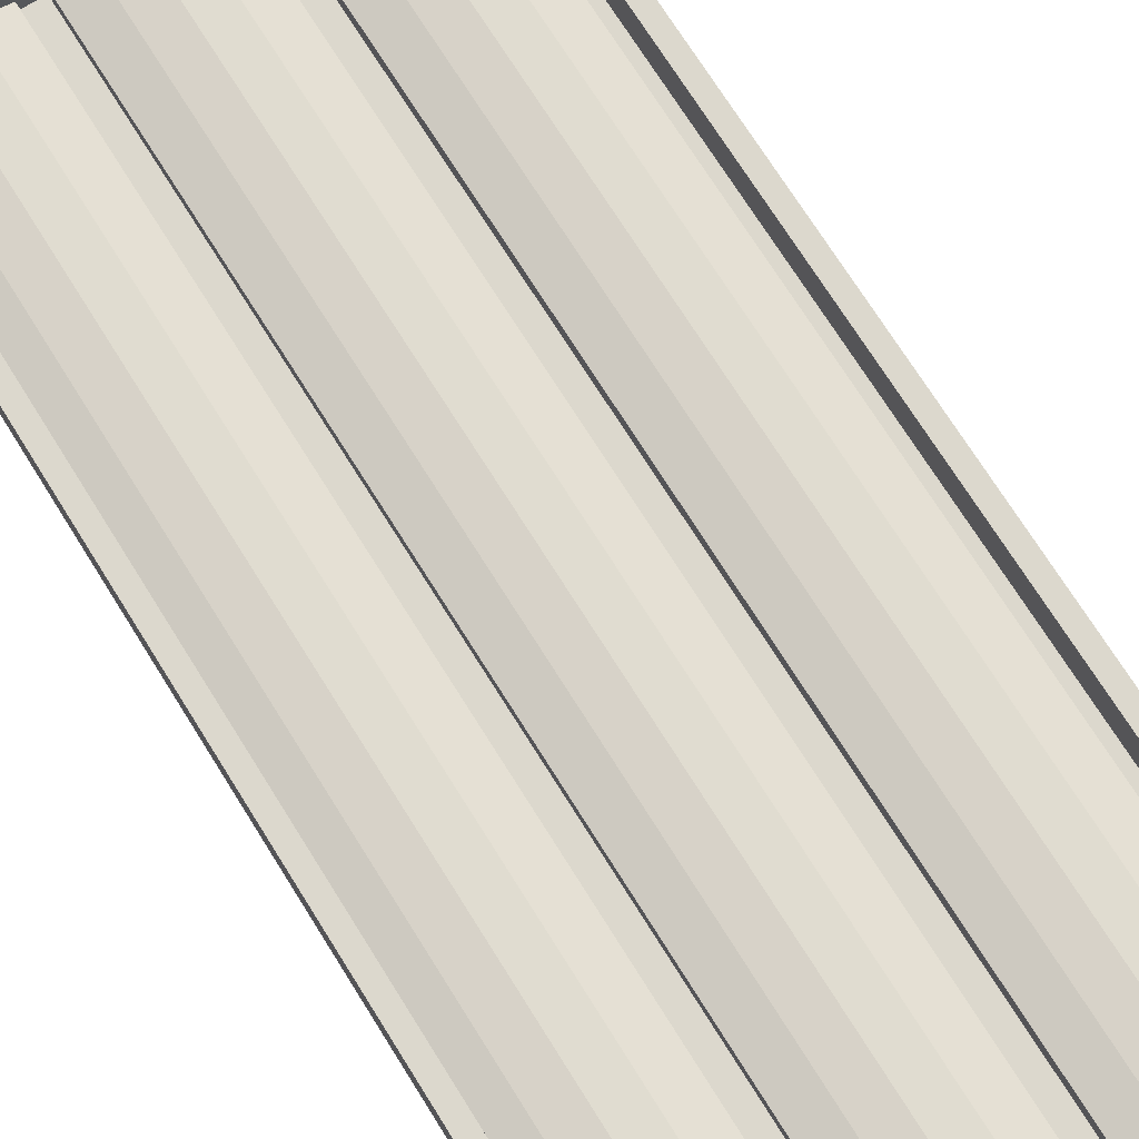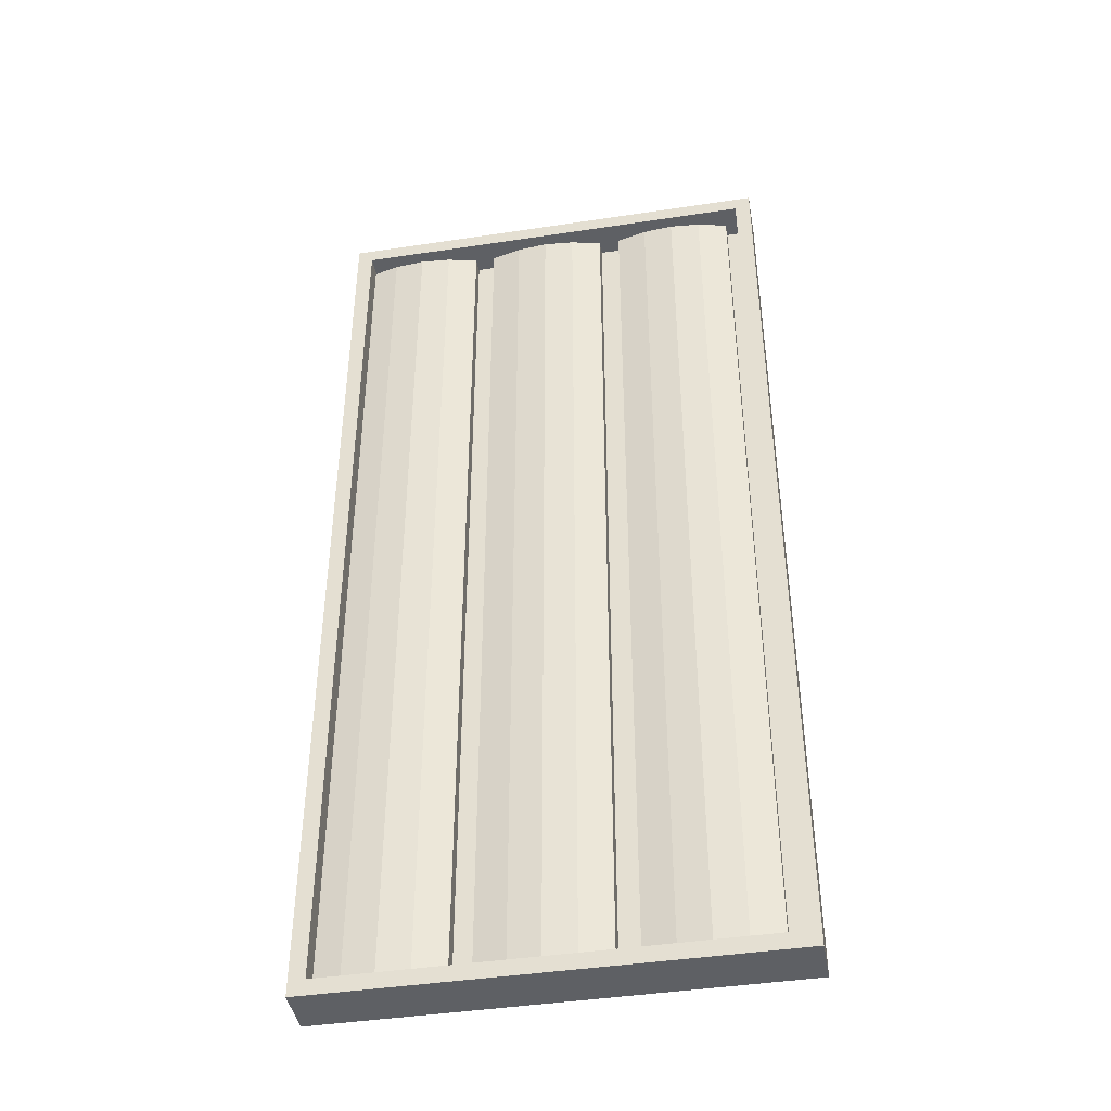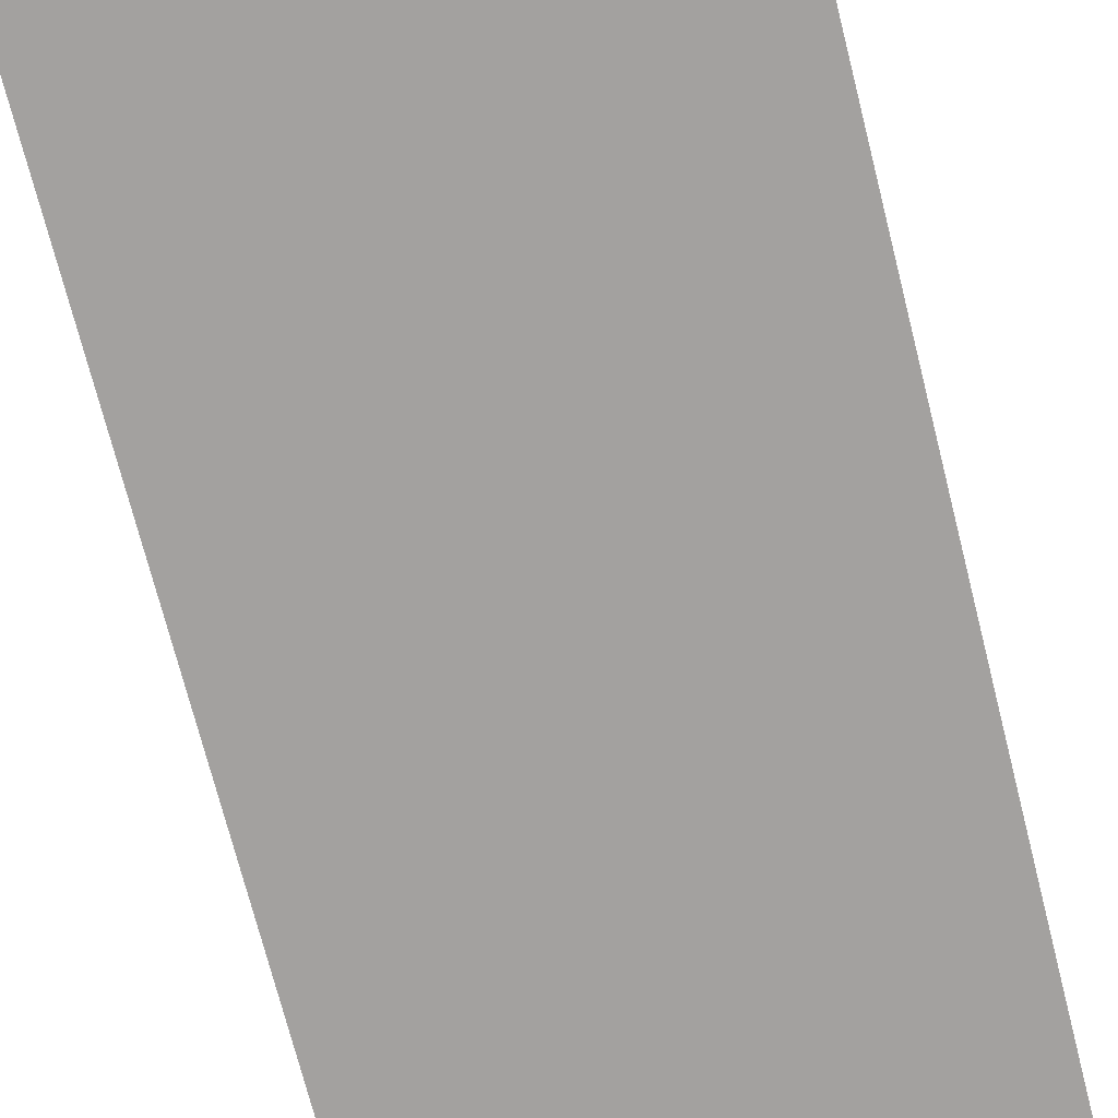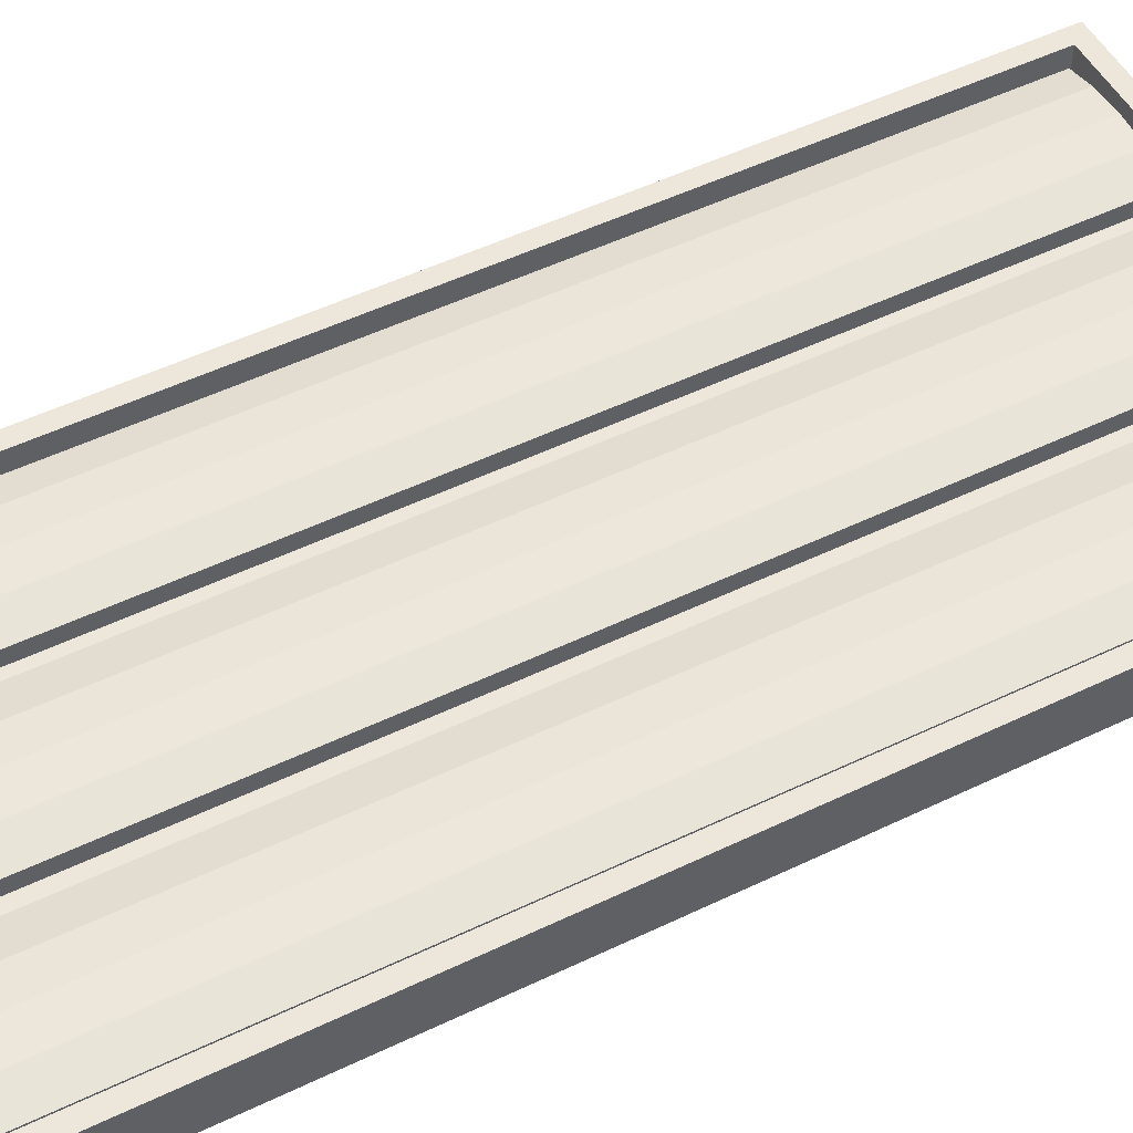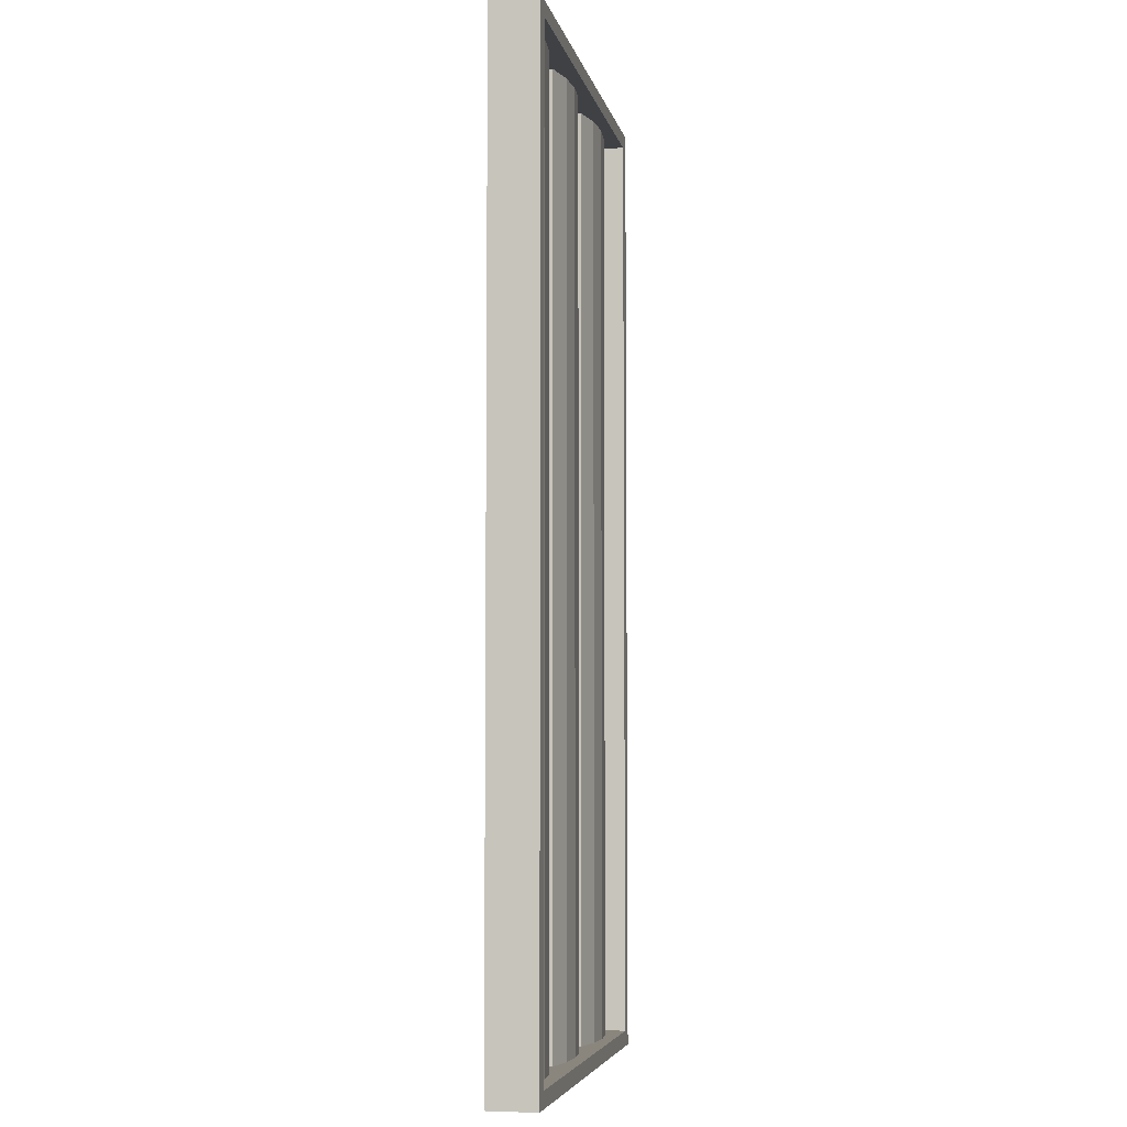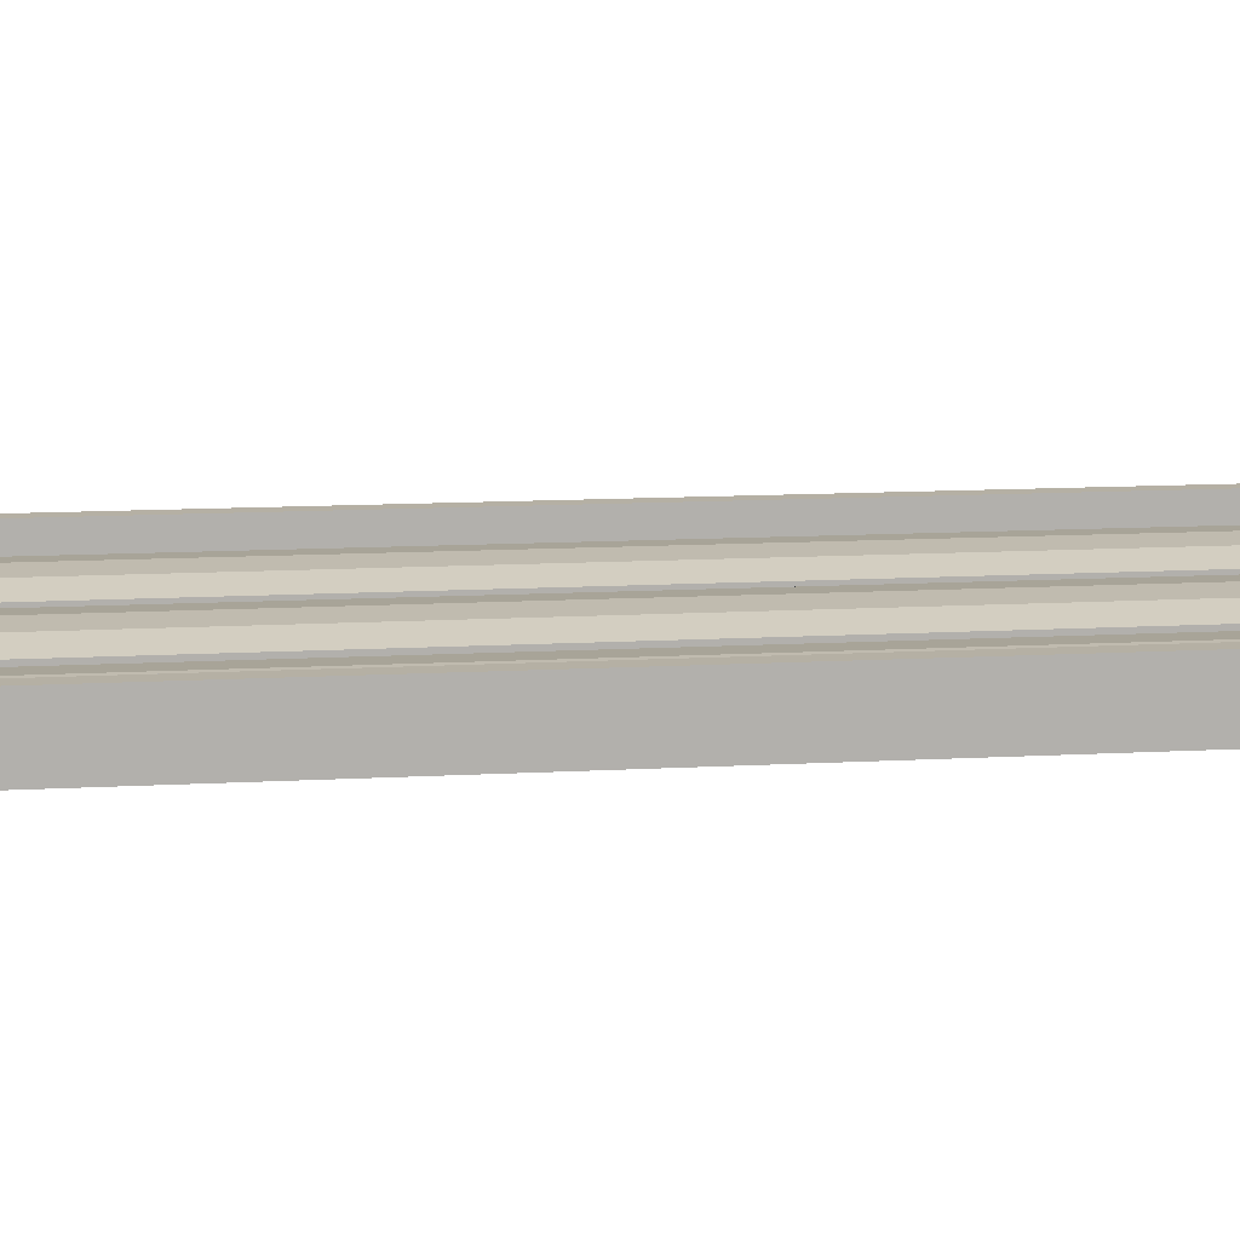
<metadata>
{"format":"obj","ext":"obj","renderer":"f3d","projection":"perspective","resolution":1024,"background":"white","views":[{"elev":72.6,"azim":147.9,"up":"+Y"},{"elev":-42.8,"azim":-169.8,"up":"+Z"},{"elev":-72.3,"azim":-165.8,"up":"+Y"},{"elev":50.8,"azim":-117.8,"up":"+Y"},{"elev":-5.3,"azim":101.3,"up":"+Z"},{"elev":11.6,"azim":82.0,"up":"+Y"}]}
</metadata>
<code>
o Cube.045
v 3.712 -0.2635 -8.263
v 3.444 0.5571 -7.995
v 3.712 -0.2635 8.271
v 3.444 0.5571 8.003
v -3.898 -0.2635 -8.263
v -3.631 0.5571 -7.995
v -3.898 -0.2635 8.271
v -3.631 0.5571 8.003
v 3.712 0.5571 -8.263
v 3.712 0.5571 8.271
v -3.898 0.5571 8.271
v -3.898 0.5571 -8.263
v 3.444 -0.04724 -7.995
v 3.444 -0.04724 8.003
v -3.631 -0.04724 8.003
v -3.631 -0.04724 -7.995
v 3.521 -0.2446 -7.982
v 3.521 0.2073 -7.982
v 3.521 -0.2446 7.976
v 3.521 0.2073 7.976
v 1.451 -0.2446 -7.982
v 1.451 0.2073 -7.982
v 1.451 -0.2446 7.976
v 1.451 0.2073 7.976
v 1.968 -0.236 7.976
v 2.486 -0.1951 7.976
v 3.004 -0.236 7.976
v 3.004 0.33 7.976
v 2.486 0.3709 7.976
v 1.968 0.33 7.976
v 3.004 -0.236 -7.982
v 2.486 -0.1951 -7.982
v 1.968 -0.236 -7.982
v 1.968 0.33 -7.982
v 2.486 0.3709 -7.982
v 3.004 0.33 -7.982
v 1.101 -0.2446 -7.982
v 1.101 0.2073 -7.982
v 1.101 -0.2446 7.976
v 1.101 0.2073 7.976
v -0.9691 -0.2446 -7.982
v -0.9691 0.2073 -7.982
v -0.9691 -0.2446 7.976
v -0.9691 0.2073 7.976
v -0.4515 -0.236 7.976
v 0.06618 -0.1951 7.976
v 0.5838 -0.236 7.976
v 0.5838 0.33 7.976
v 0.06618 0.3709 7.976
v -0.4515 0.33 7.976
v 0.5838 -0.236 -7.982
v 0.06618 -0.1951 -7.982
v -0.4515 -0.236 -7.982
v -0.4515 0.33 -7.982
v 0.06618 0.3709 -7.982
v 0.5838 0.33 -7.982
v -1.334 -0.2446 -7.982
v -1.334 0.2073 -7.982
v -1.334 -0.2446 7.976
v -1.334 0.2073 7.976
v -3.404 -0.2446 -7.982
v -3.404 0.2073 -7.982
v -3.404 -0.2446 7.976
v -3.404 0.2073 7.976
v -2.887 -0.236 7.976
v -2.369 -0.1951 7.976
v -1.851 -0.236 7.976
v -1.851 0.33 7.976
v -2.369 0.3709 7.976
v -2.887 0.33 7.976
v -1.851 -0.236 -7.982
v -2.369 -0.1951 -7.982
v -2.887 -0.236 -7.982
v -2.887 0.33 -7.982
v -2.369 0.3709 -7.982
v -1.851 0.33 -7.982
f 1 9 10 3
f 3 10 11 7
f 7 11 12 5
f 5 12 9 1
f 3 7 5 1
f 6 8 15 16
f 2 4 10 9
f 4 8 11 10
f 8 6 12 11
f 6 2 9 12
f 15 14 13 16
f 4 2 13 14
f 2 6 16 13
f 8 4 14 15
f 17 18 20 19
f 25 30 24 23
f 23 24 22 21
f 31 36 18 17
f 25 23 21 33
f 28 20 18 36
f 24 30 34 22
f 30 29 35 34
f 29 28 36 35
f 19 27 31 17
f 27 26 32 31
f 26 25 33 32
f 21 22 34 33
f 33 34 35 32
f 32 35 36 31
f 19 20 28 27
f 27 28 29 26
f 26 29 30 25
f 37 38 40 39
f 45 50 44 43
f 43 44 42 41
f 51 56 38 37
f 45 43 41 53
f 48 40 38 56
f 44 50 54 42
f 50 49 55 54
f 49 48 56 55
f 39 47 51 37
f 47 46 52 51
f 46 45 53 52
f 41 42 54 53
f 53 54 55 52
f 52 55 56 51
f 39 40 48 47
f 47 48 49 46
f 46 49 50 45
f 57 58 60 59
f 65 70 64 63
f 63 64 62 61
f 71 76 58 57
f 65 63 61 73
f 68 60 58 76
f 64 70 74 62
f 70 69 75 74
f 69 68 76 75
f 59 67 71 57
f 67 66 72 71
f 66 65 73 72
f 61 62 74 73
f 73 74 75 72
f 72 75 76 71
f 59 60 68 67
f 67 68 69 66
f 66 69 70 65

</code>
